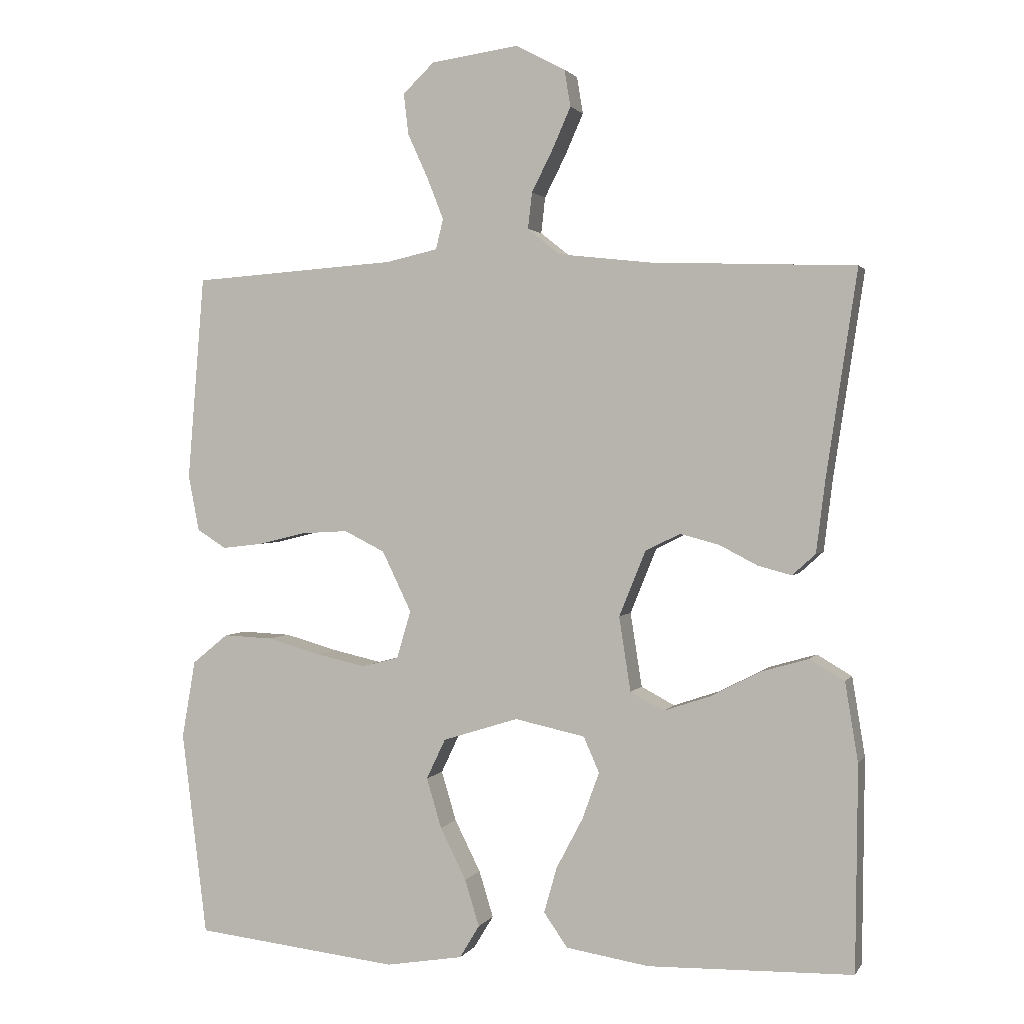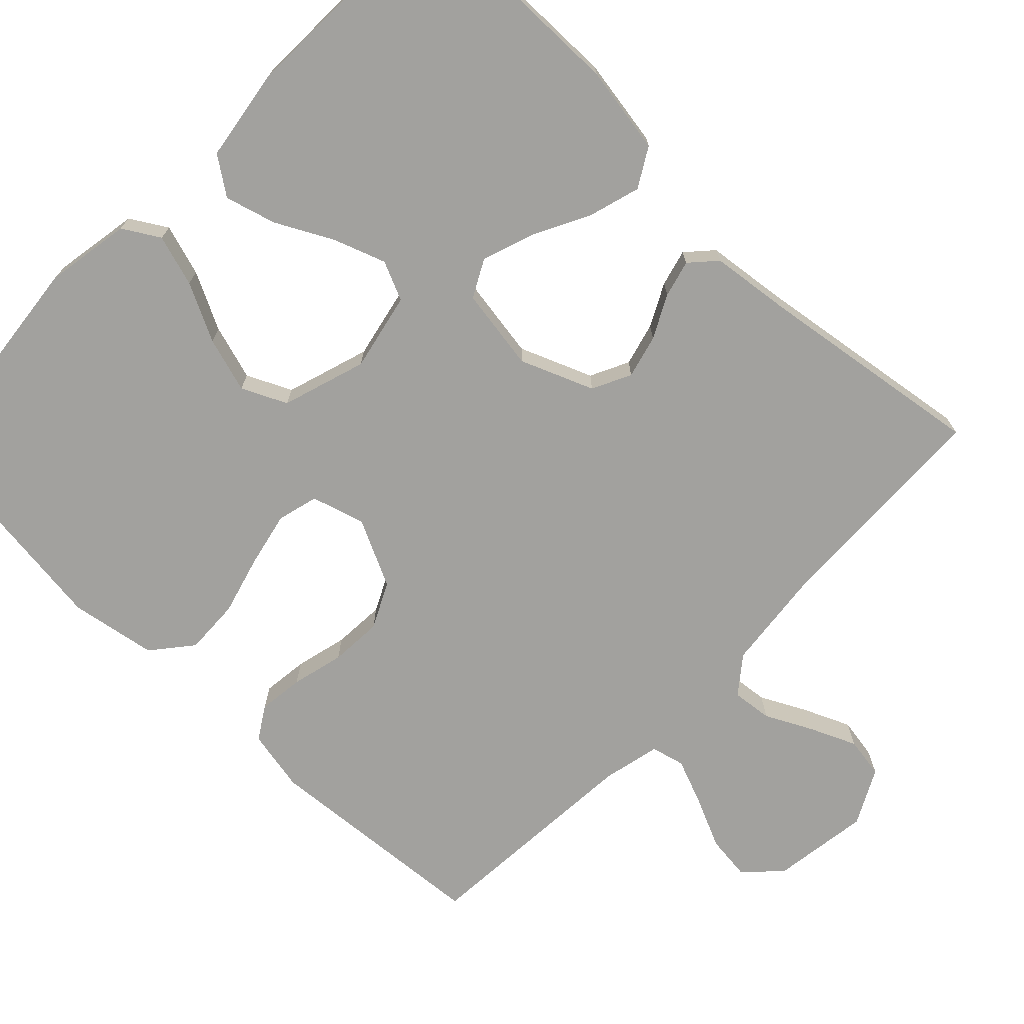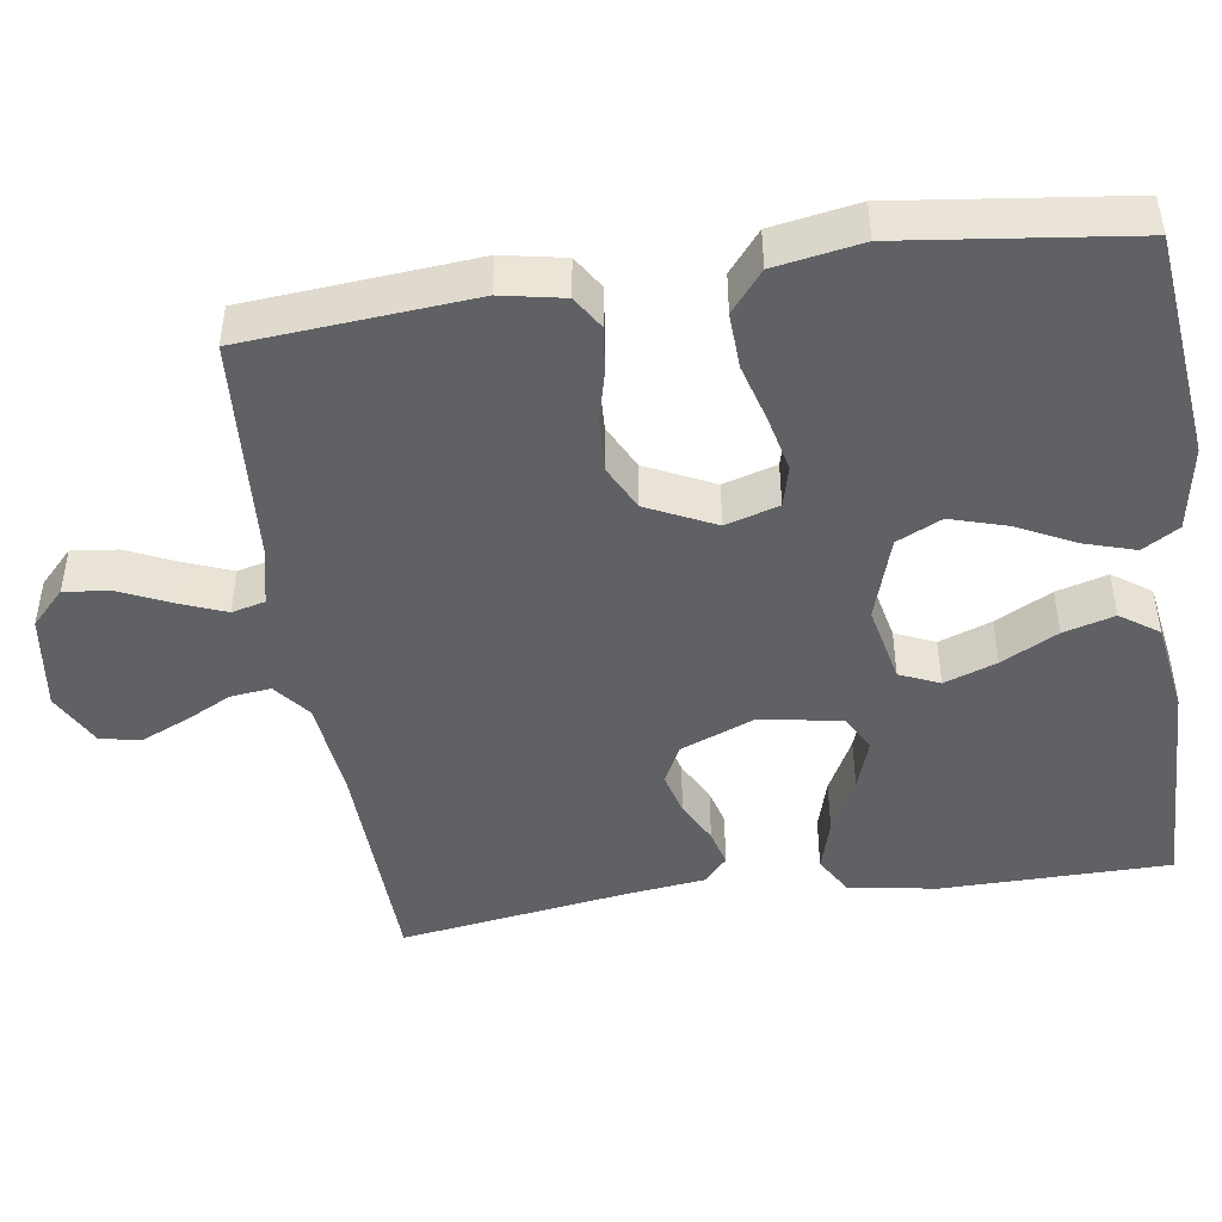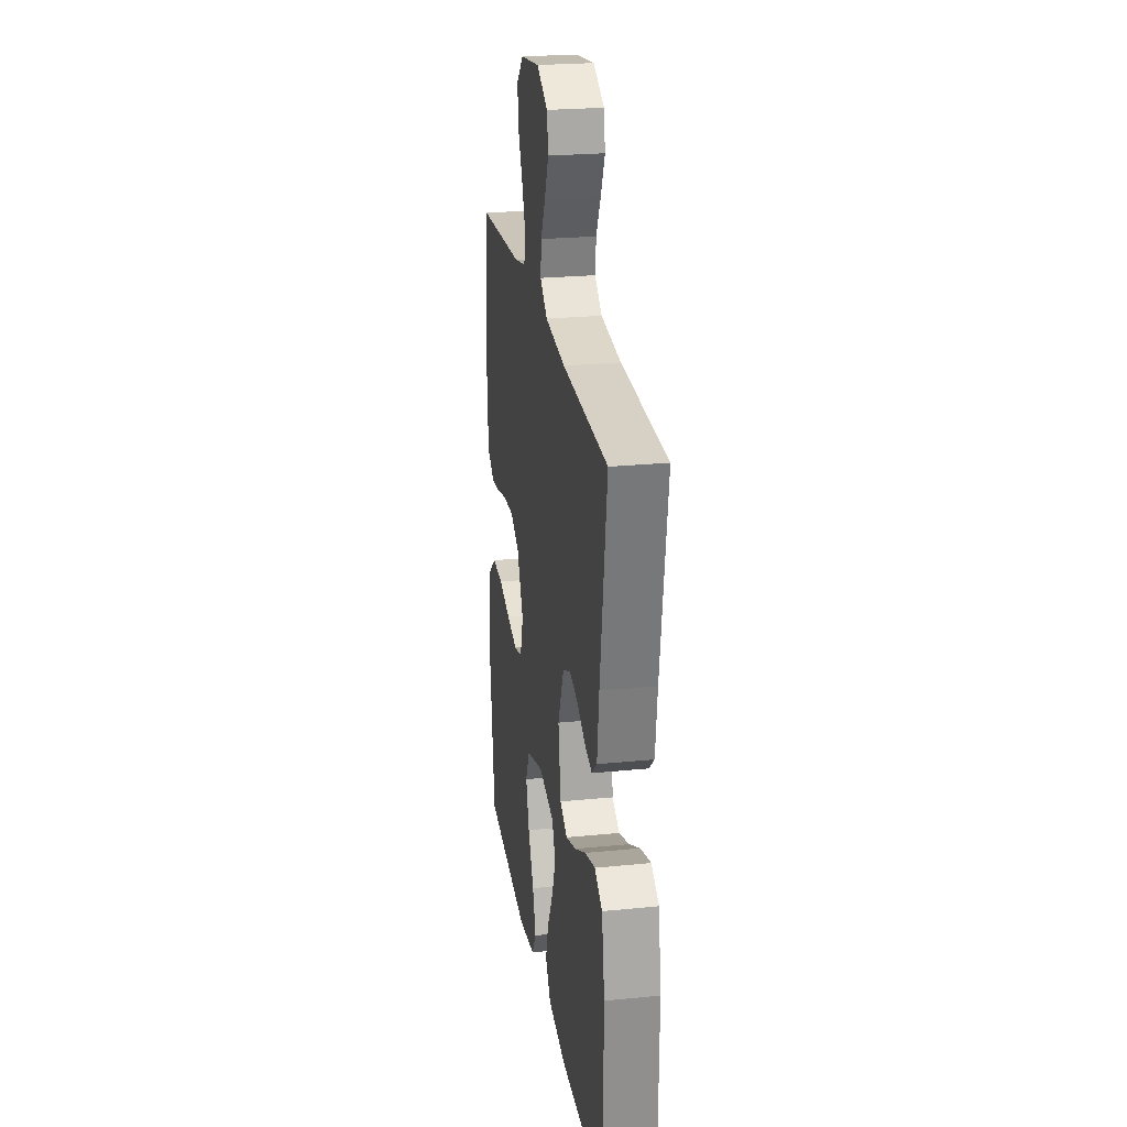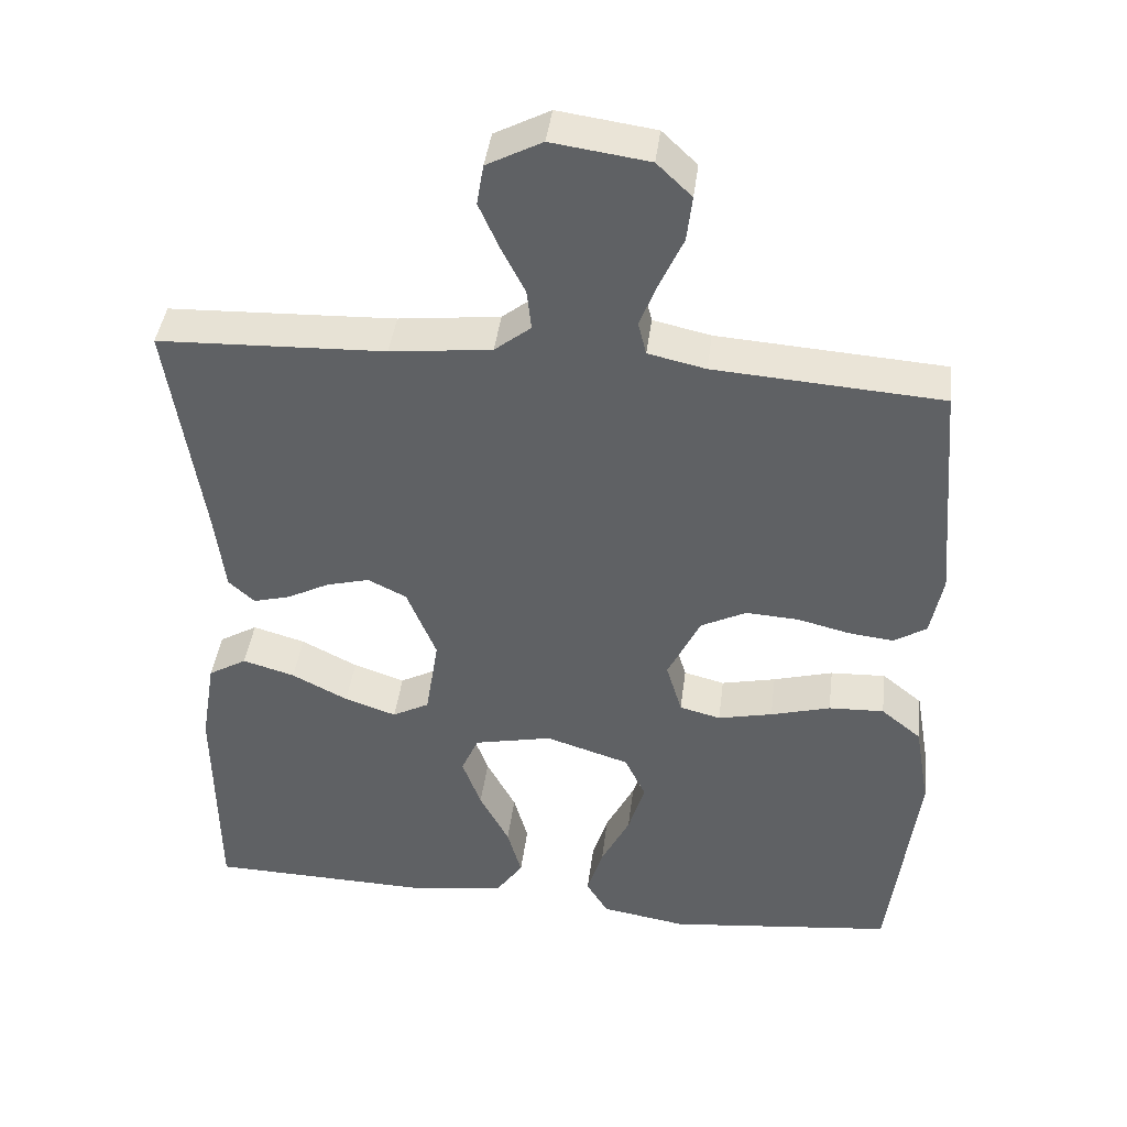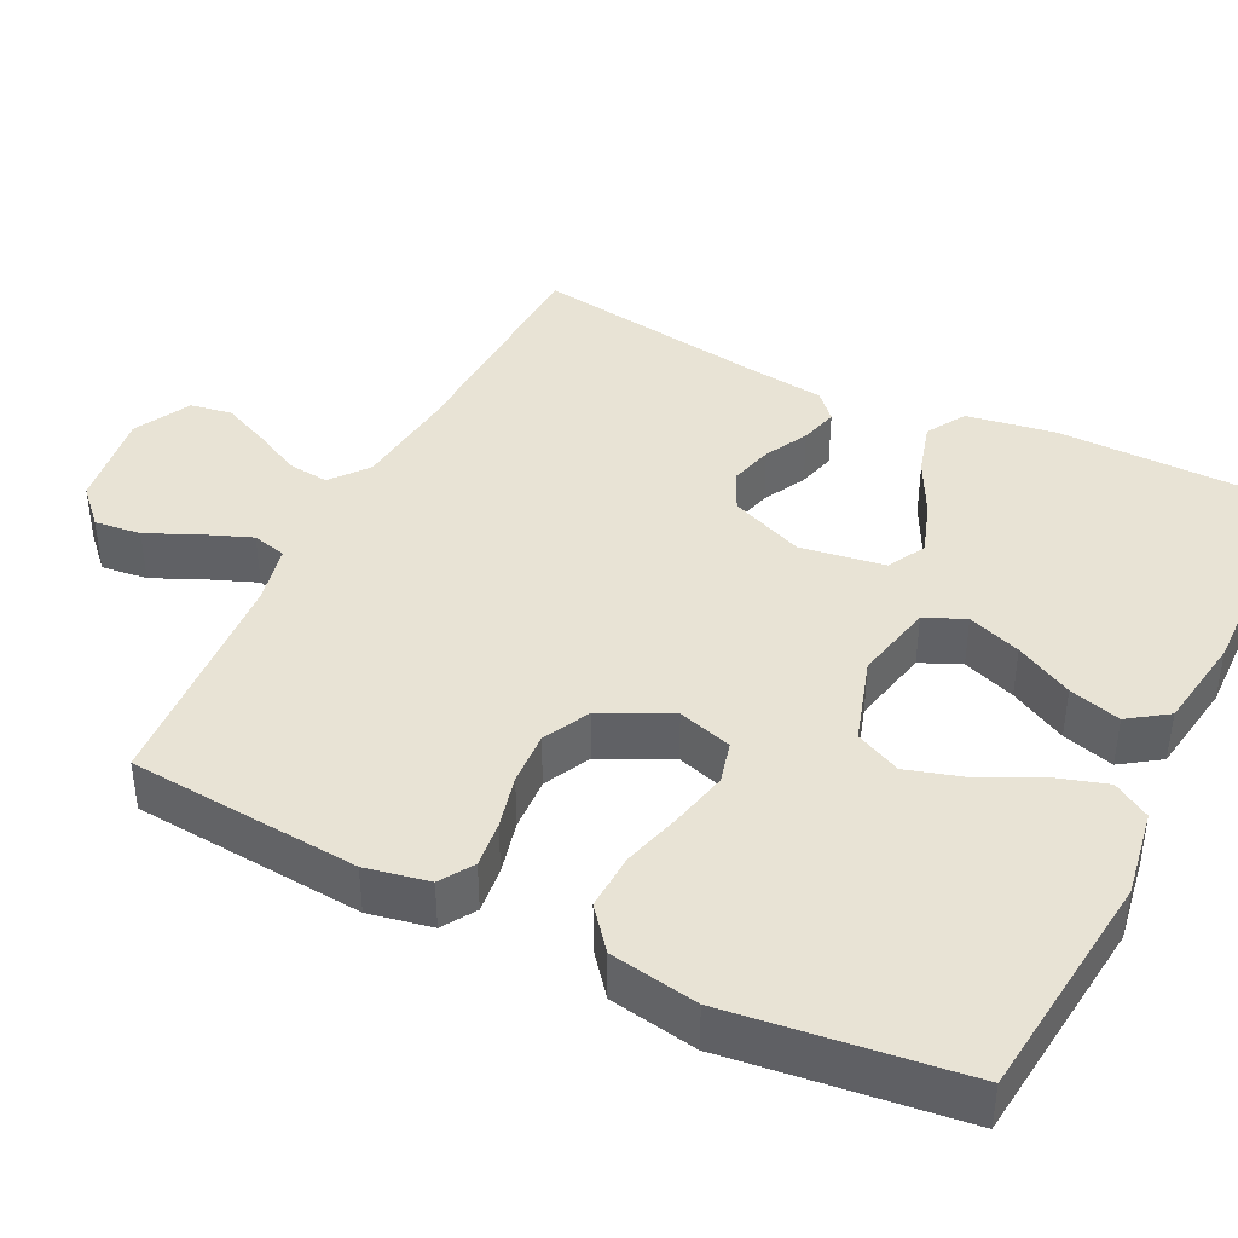
<metadata>
{"format":"obj","ext":"obj","renderer":"f3d","projection":"perspective","resolution":1024,"background":"white","views":[{"elev":1.8,"azim":-163.2,"up":"+Z"},{"elev":-72.0,"azim":-134.1,"up":"+Y"},{"elev":-45.9,"azim":98.4,"up":"+Y"},{"elev":24.4,"azim":-99.3,"up":"+Z"},{"elev":41.7,"azim":7.1,"up":"+Z"},{"elev":41.2,"azim":116.4,"up":"+Y"}]}
</metadata>
<code>
v -0.5 0.07 -0.5
v -0.503 0.07 -0.2
v -0.484 0.07 -0.084
v -0.433 0.07 -0.054
v -0.364 0.07 -0.074
v -0.29 0.07 -0.112
v -0.222 0.07 -0.135
v -0.173 0.07 -0.109
v -0.156 0.07 0
v -0.195 0.07 0.096
v -0.246 0.07 0.121
v -0.303 0.07 0.106
v -0.359 0.07 0.077
v -0.408 0.07 0.064
v -0.442 0.07 0.095
v -0.455 0.07 0.2
v -0.5 0.07 0.5
v -0.2 0.07 0.511
v -0.066 0.07 0.526
v -0.018 0.07 0.564
v -0.024 0.07 0.617
v -0.055 0.07 0.678
v -0.082 0.07 0.739
v -0.073 0.07 0.793
v 0 0.07 0.831
v 0.128 0.07 0.813
v 0.174 0.07 0.769
v 0.167 0.07 0.709
v 0.137 0.07 0.643
v 0.113 0.07 0.582
v 0.124 0.07 0.538
v 0.2 0.07 0.521
v 0.5 0.07 0.5
v 0.525 0.07 0.2
v 0.509 0.07 0.118
v 0.466 0.07 0.091
v 0.406 0.07 0.098
v 0.337 0.07 0.115
v 0.268 0.07 0.119
v 0.208 0.07 0.089
v 0.165 0.07 0
v 0.186 0.07 -0.07
v 0.24 0.07 -0.084
v 0.312 0.07 -0.068
v 0.391 0.07 -0.046
v 0.464 0.07 -0.043
v 0.517 0.07 -0.086
v 0.537 0.07 -0.2
v 0.5 0.07 -0.5
v 0.2 0.07 -0.533
v 0.087 0.07 -0.514
v 0.058 0.07 -0.466
v 0.079 0.07 -0.398
v 0.117 0.07 -0.322
v 0.139 0.07 -0.249
v 0.111 0.07 -0.19
v 0 0.07 -0.155
v -0.103 0.07 -0.177
v -0.126 0.07 -0.229
v -0.101 0.07 -0.298
v -0.062 0.07 -0.372
v -0.043 0.07 -0.439
v -0.078 0.07 -0.489
v -0.2 0.07 -0.508
v -0.5 0 -0.5
v -0.503 0 -0.2
v -0.484 0 -0.084
v -0.433 0 -0.054
v -0.364 0 -0.074
v -0.29 0 -0.112
v -0.222 0 -0.135
v -0.173 0 -0.109
v -0.156 0 0
v -0.195 0 0.096
v -0.246 0 0.121
v -0.303 0 0.106
v -0.359 0 0.077
v -0.408 0 0.064
v -0.442 0 0.095
v -0.455 0 0.2
v -0.5 0 0.5
v -0.2 0 0.511
v -0.066 0 0.526
v -0.018 0 0.564
v -0.024 0 0.617
v -0.055 0 0.678
v -0.082 0 0.739
v -0.073 0 0.793
v 0 0 0.831
v 0.128 0 0.813
v 0.174 0 0.769
v 0.167 0 0.709
v 0.137 0 0.643
v 0.113 0 0.582
v 0.124 0 0.538
v 0.2 0 0.521
v 0.5 0 0.5
v 0.525 0 0.2
v 0.509 0 0.118
v 0.466 0 0.091
v 0.406 0 0.098
v 0.337 0 0.115
v 0.268 0 0.119
v 0.208 0 0.089
v 0.165 0 0
v 0.186 0 -0.07
v 0.24 0 -0.084
v 0.312 0 -0.068
v 0.391 0 -0.046
v 0.464 0 -0.043
v 0.517 0 -0.086
v 0.537 0 -0.2
v 0.5 0 -0.5
v 0.2 0 -0.533
v 0.087 0 -0.514
v 0.058 0 -0.466
v 0.079 0 -0.398
v 0.117 0 -0.322
v 0.139 0 -0.249
v 0.111 0 -0.19
v 0 0 -0.155
v -0.103 0 -0.177
v -0.126 0 -0.229
v -0.101 0 -0.298
v -0.062 0 -0.372
v -0.043 0 -0.439
v -0.078 0 -0.489
v -0.2 0 -0.508
f 4 5 6
f 3 4 6
f 2 3 6
f 1 2 6
f 64 1 6
f 63 64 6
f 62 63 6
f 61 62 6
f 60 61 6
f 59 60 6 7
f 58 59 7 8
f 57 58 8 9
f 56 57 9 10
f 52 53 54
f 51 52 54
f 50 51 54
f 49 50 54
f 48 49 54
f 47 48 54
f 46 47 54
f 45 46 54
f 44 45 54
f 43 44 54 55
f 42 43 55 56
f 36 37 38
f 35 36 38
f 34 35 38
f 33 34 38
f 32 33 38
f 31 32 38 39
f 27 28 29
f 26 27 29
f 25 26 29
f 24 25 29
f 23 24 29
f 22 23 29
f 21 22 29
f 20 21 29 30
f 19 20 30 31
f 16 17 18
f 18 19 31
f 16 18 31
f 15 16 31
f 14 15 31
f 13 14 31
f 12 13 31
f 41 42 56 10
f 31 39 40
f 41 10 11
f 40 41 11
f 31 40 11
f 11 12 31
f 70 69 68
f 70 68 67
f 70 67 66
f 70 66 65
f 70 65 128
f 70 128 127
f 70 127 126
f 70 126 125
f 70 125 124
f 71 70 124 123
f 72 71 123 122
f 73 72 122 121
f 74 73 121 120
f 118 117 116
f 118 116 115
f 118 115 114
f 118 114 113
f 118 113 112
f 118 112 111
f 118 111 110
f 118 110 109
f 118 109 108
f 119 118 108 107
f 120 119 107 106
f 102 101 100
f 102 100 99
f 102 99 98
f 102 98 97
f 102 97 96
f 103 102 96 95
f 93 92 91
f 93 91 90
f 93 90 89
f 93 89 88
f 93 88 87
f 93 87 86
f 93 86 85
f 94 93 85 84
f 95 94 84 83
f 82 81 80
f 95 83 82
f 95 82 80
f 95 80 79
f 95 79 78
f 95 78 77
f 95 77 76
f 74 120 106 105
f 104 103 95
f 75 74 105
f 75 105 104
f 75 104 95
f 95 76 75
f 1 65 66 2
f 2 66 67 3
f 3 67 68 4
f 4 68 69 5
f 5 69 70 6
f 6 70 71 7
f 7 71 72 8
f 8 72 73 9
f 9 73 74 10
f 10 74 75 11
f 11 75 76 12
f 12 76 77 13
f 13 77 78 14
f 14 78 79 15
f 15 79 80 16
f 16 80 81 17
f 17 81 82 18
f 18 82 83 19
f 19 83 84 20
f 20 84 85 21
f 21 85 86 22
f 22 86 87 23
f 23 87 88 24
f 24 88 89 25
f 25 89 90 26
f 26 90 91 27
f 27 91 92 28
f 28 92 93 29
f 29 93 94 30
f 30 94 95 31
f 31 95 96 32
f 32 96 97 33
f 33 97 98 34
f 34 98 99 35
f 35 99 100 36
f 36 100 101 37
f 37 101 102 38
f 38 102 103 39
f 39 103 104 40
f 40 104 105 41
f 41 105 106 42
f 42 106 107 43
f 43 107 108 44
f 44 108 109 45
f 45 109 110 46
f 46 110 111 47
f 47 111 112 48
f 48 112 113 49
f 49 113 114 50
f 50 114 115 51
f 51 115 116 52
f 52 116 117 53
f 53 117 118 54
f 54 118 119 55
f 55 119 120 56
f 56 120 121 57
f 57 121 122 58
f 58 122 123 59
f 59 123 124 60
f 60 124 125 61
f 61 125 126 62
f 62 126 127 63
f 63 127 128 64
f 64 128 65 1

</code>
